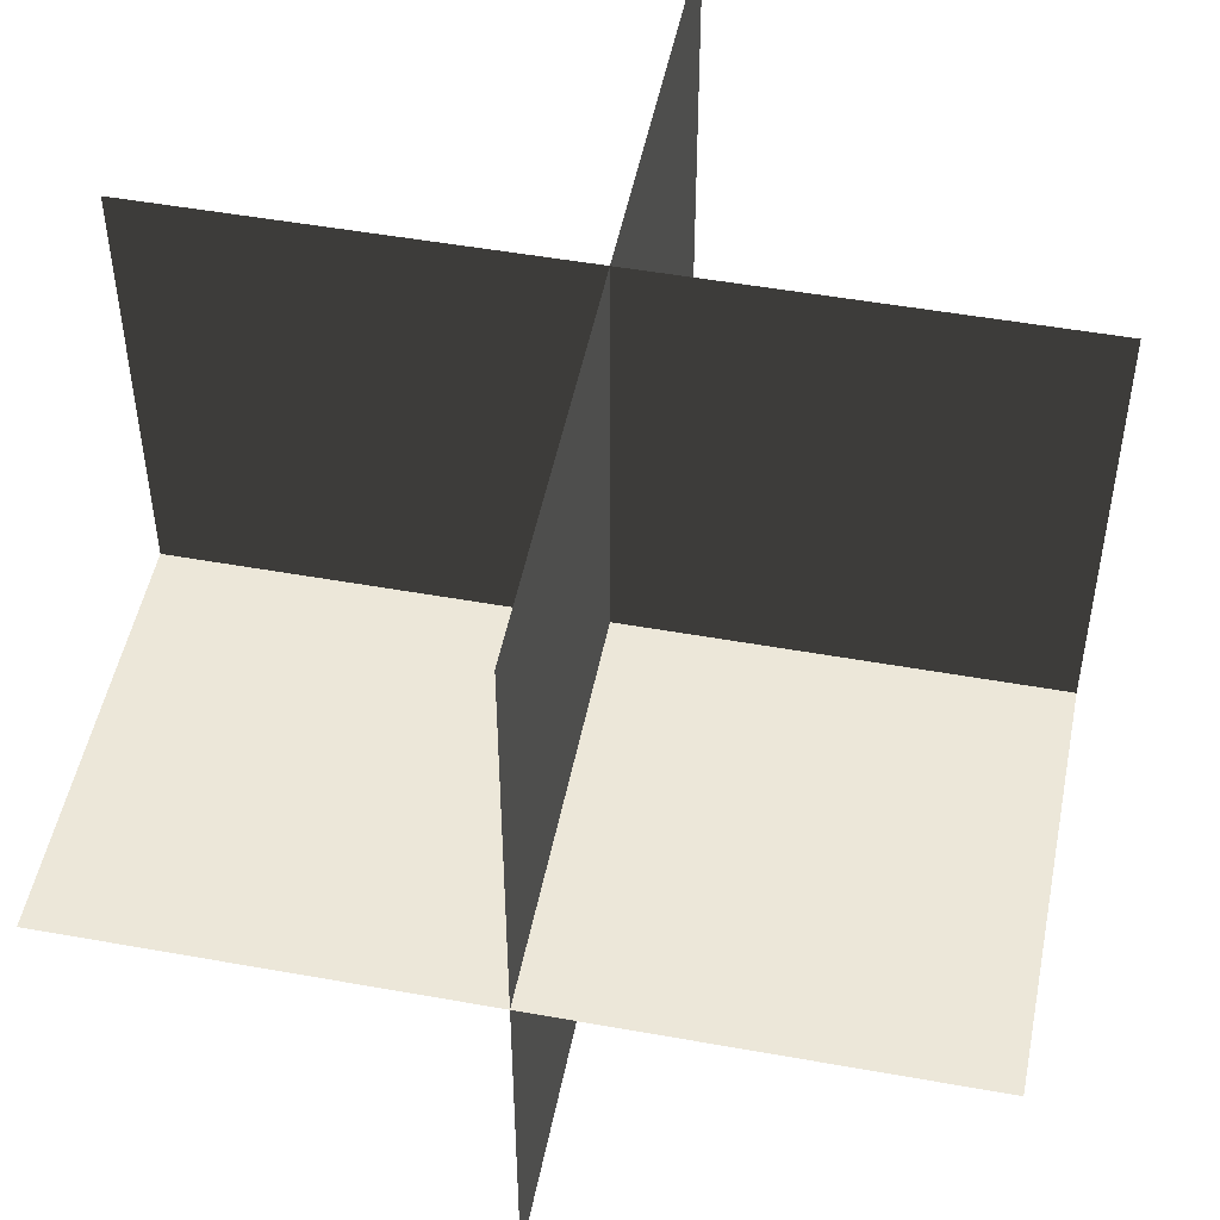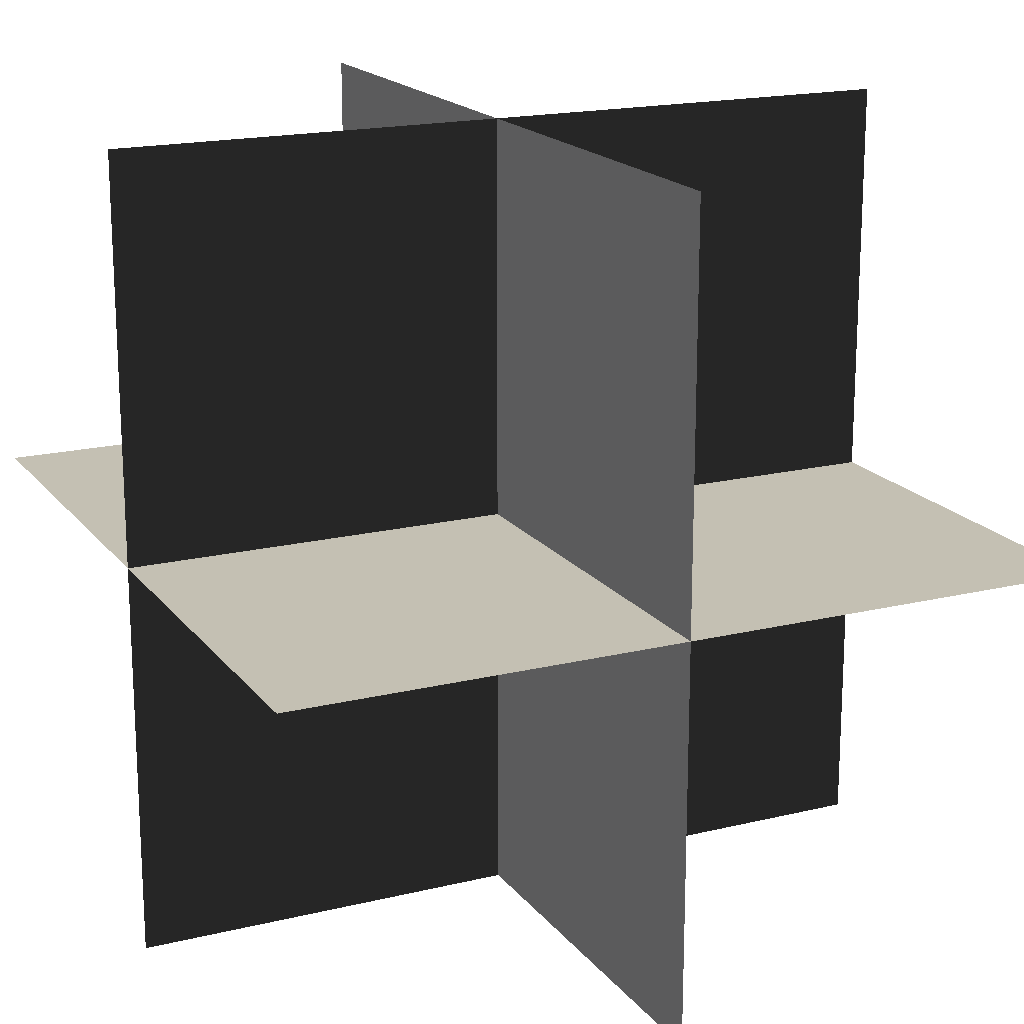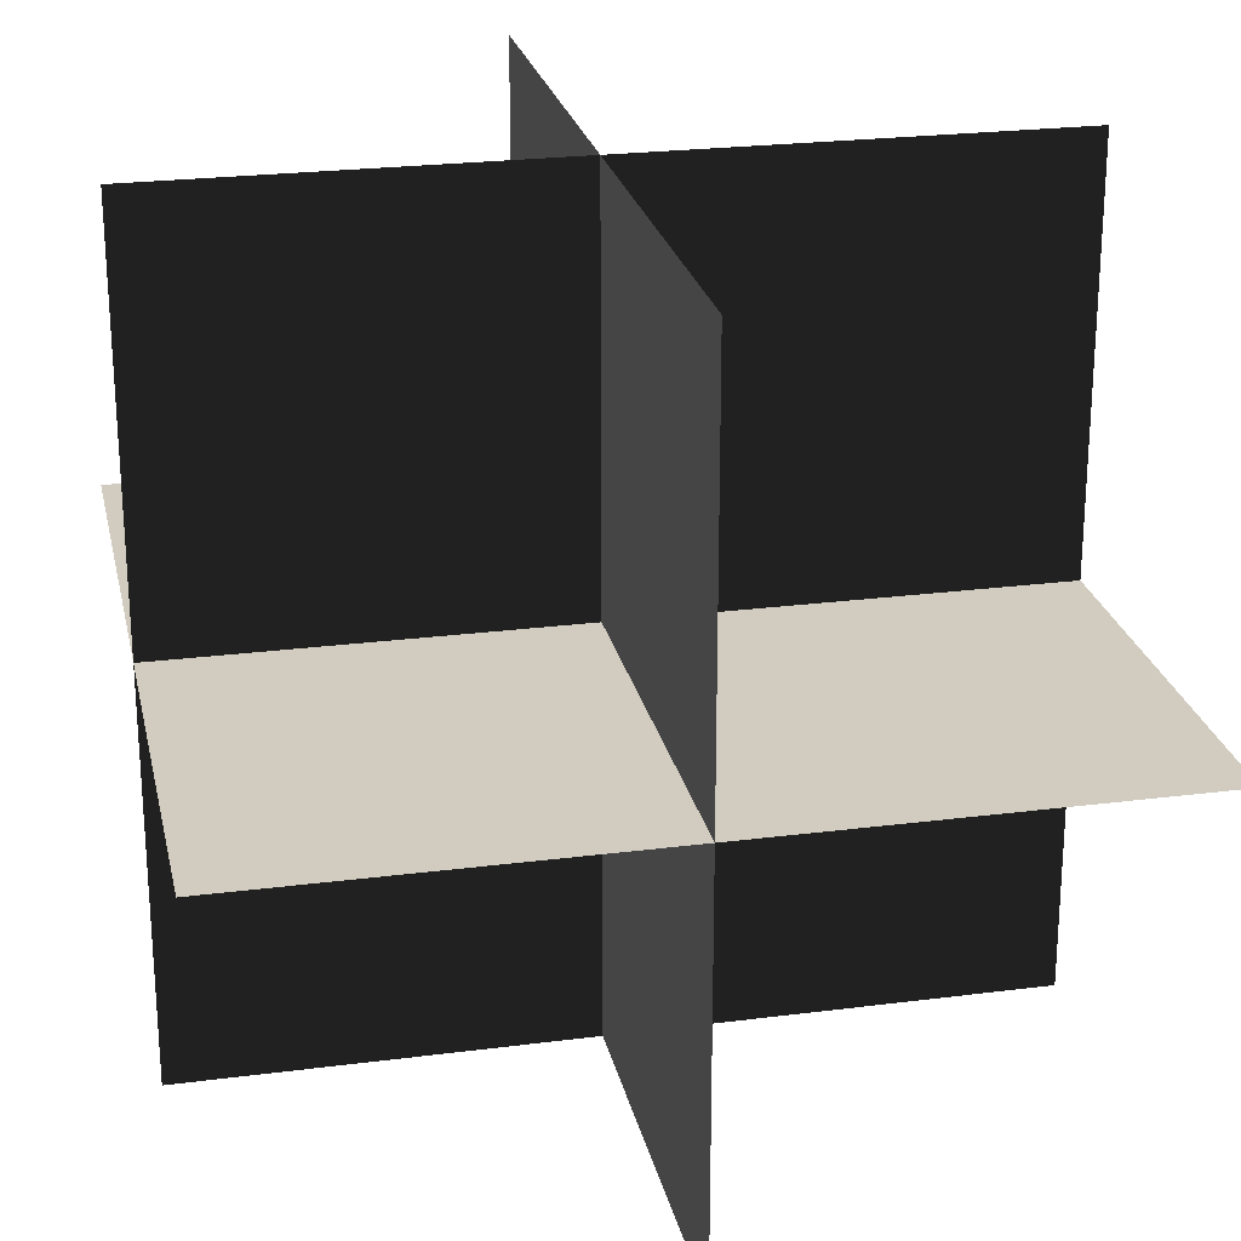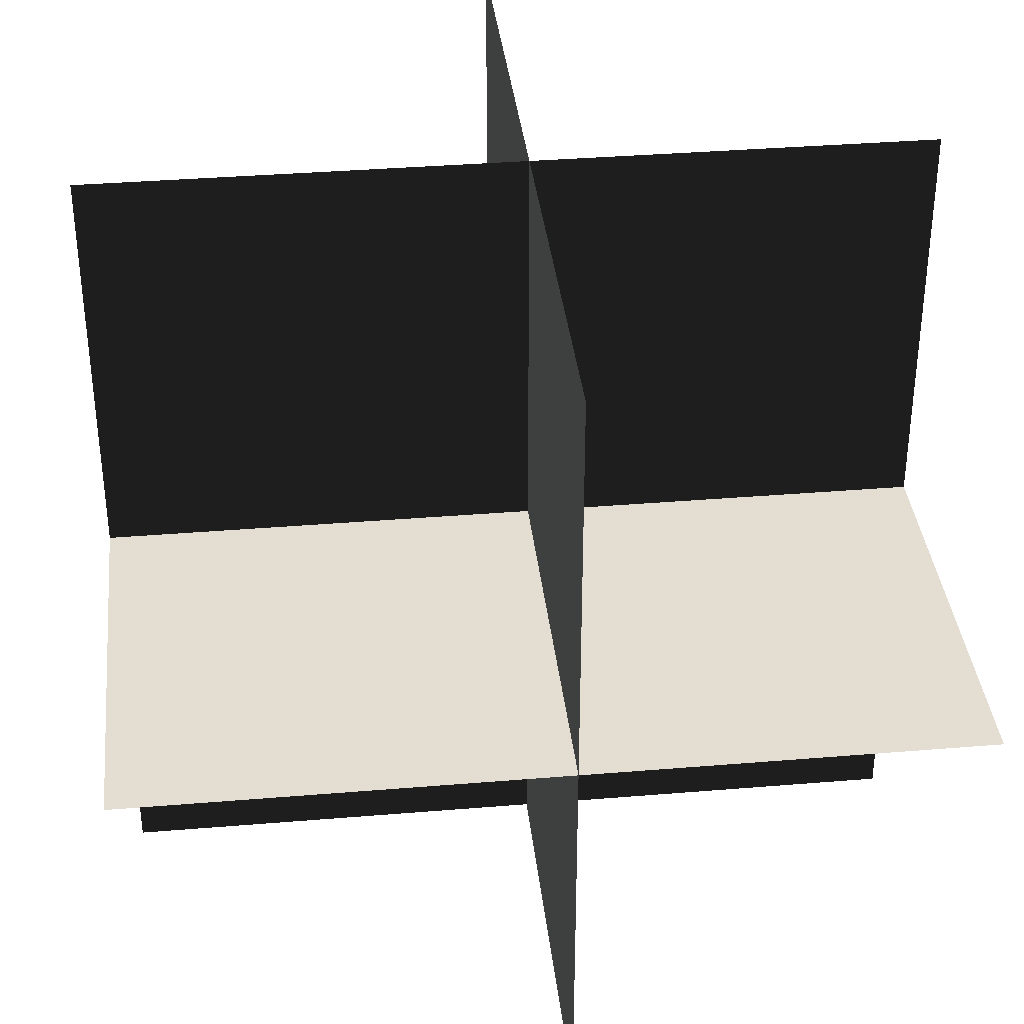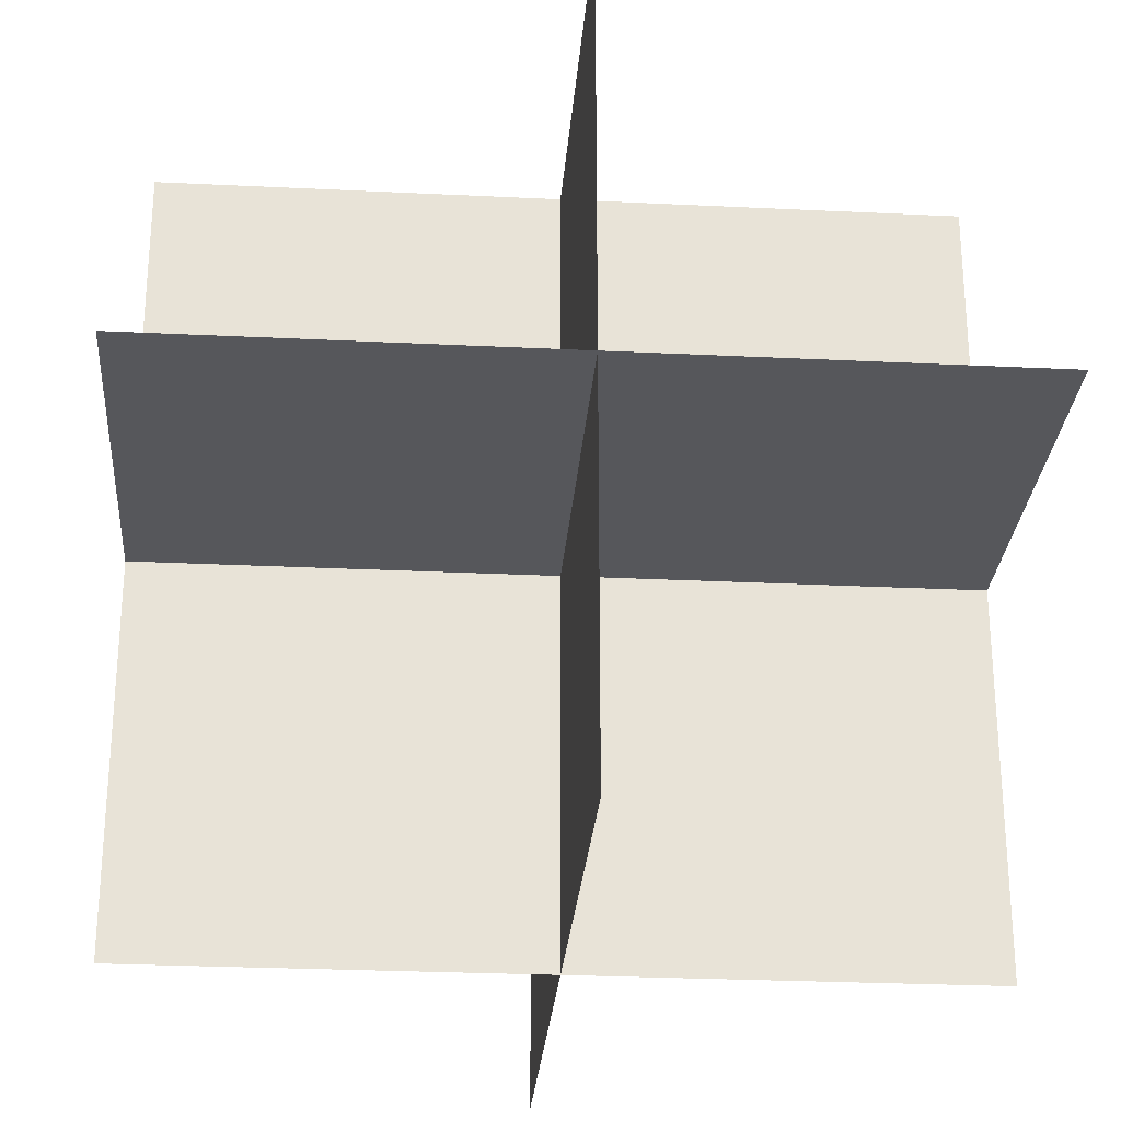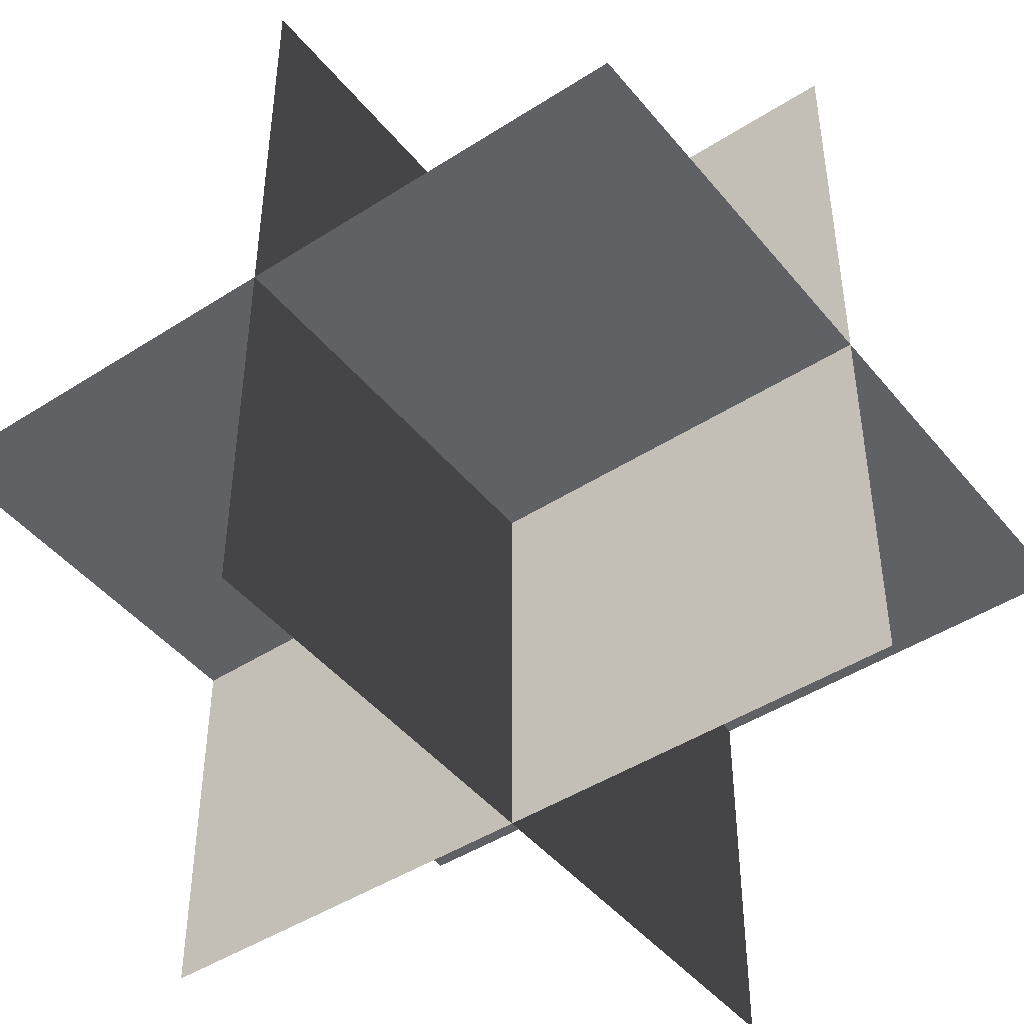
<metadata>
{"format":"obj","ext":"obj","renderer":"f3d","projection":"perspective","resolution":1024,"background":"white","views":[{"elev":49.9,"azim":101.2,"up":"+Y"},{"elev":18.0,"azim":64.6,"up":"+Z"},{"elev":24.0,"azim":77.9,"up":"+Z"},{"elev":36.3,"azim":-96.2,"up":"+Z"},{"elev":-27.3,"azim":175.7,"up":"+Y"},{"elev":-45.5,"azim":-143.4,"up":"+Y"}]}
</metadata>
<code>
v -3.1 6.25 0
v -3.1 0 0
v 3.1 6.25 0
v 3.1 0 0
v 0 6.25 -3.1
v 0 0 -3.1
v 0 6.25 3.1
v 0 0 3.1
v -3.1 3 -3.1
v -3.1 3 3.1
v 3.1 3 -3.1
v 3.1 3 3.1
f 1 2 4
f 4 3 1
f 5 6 8
f 8 7 5
f 9 10 12
f 12 11 9

</code>
